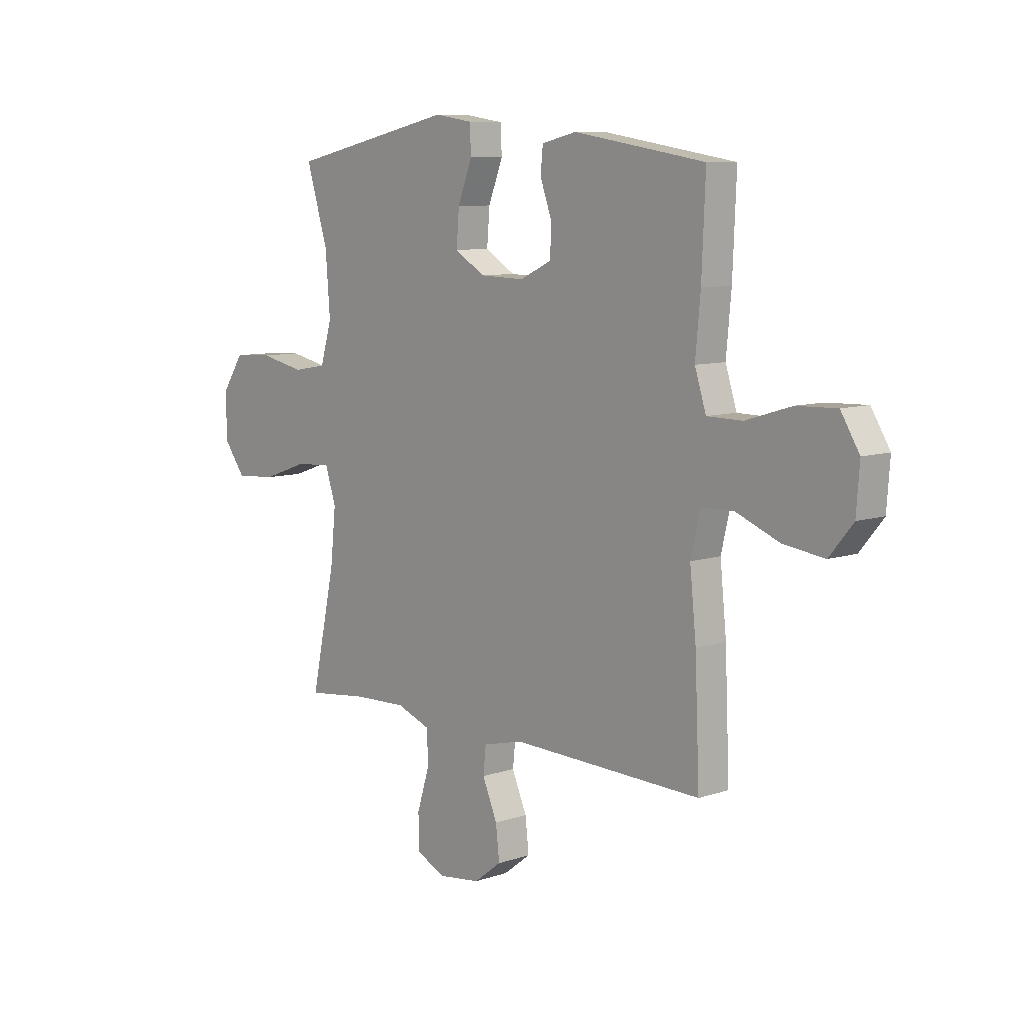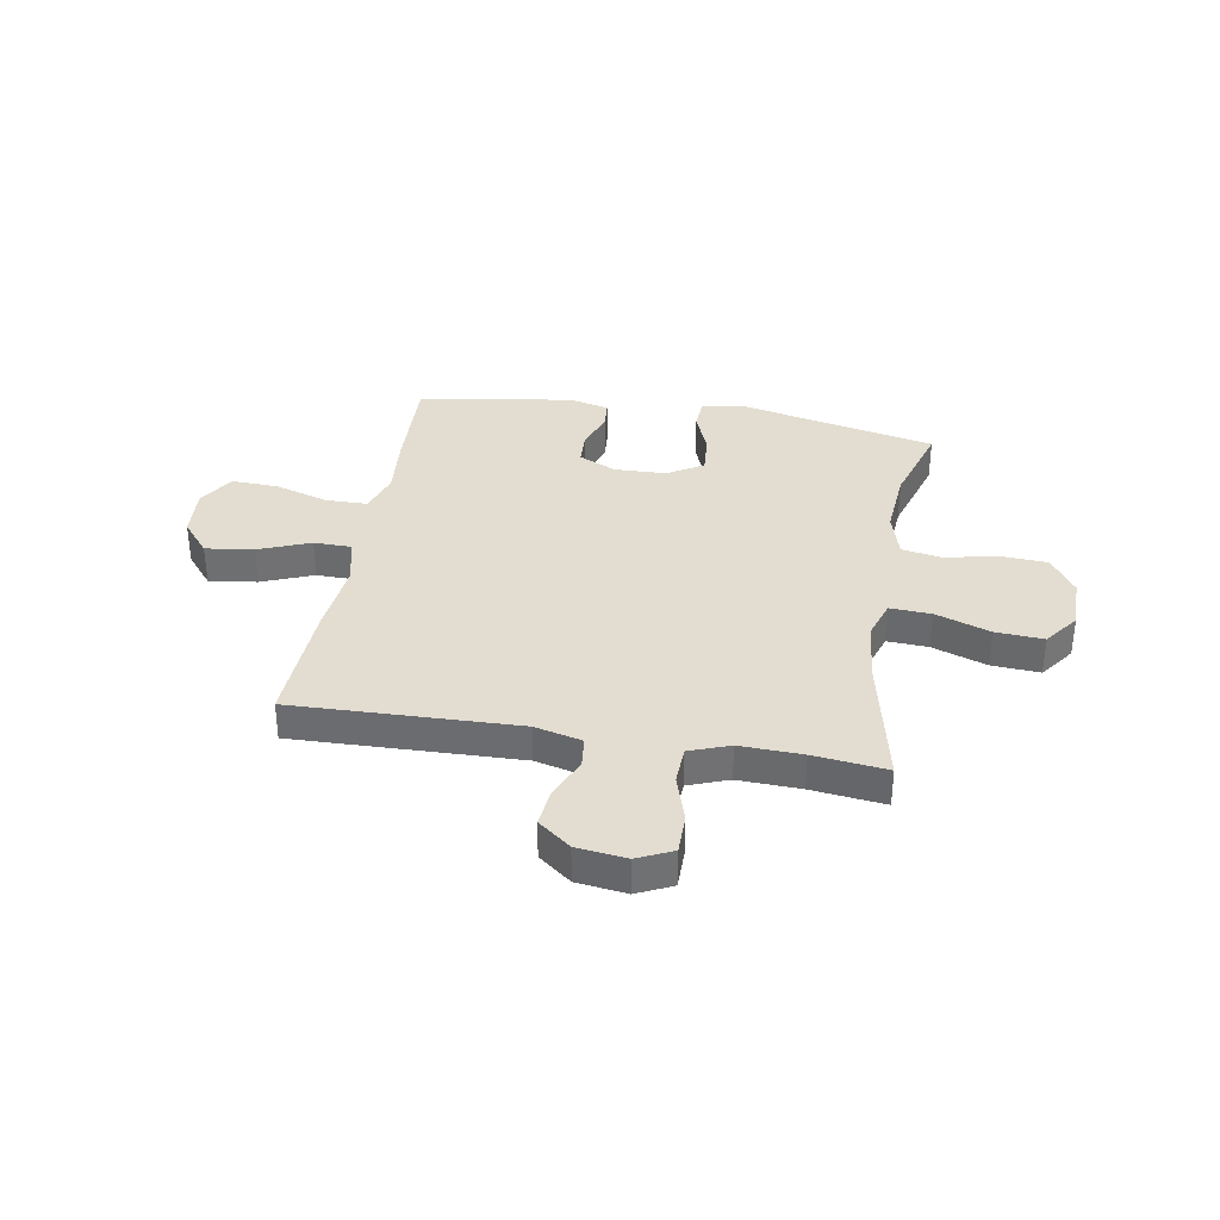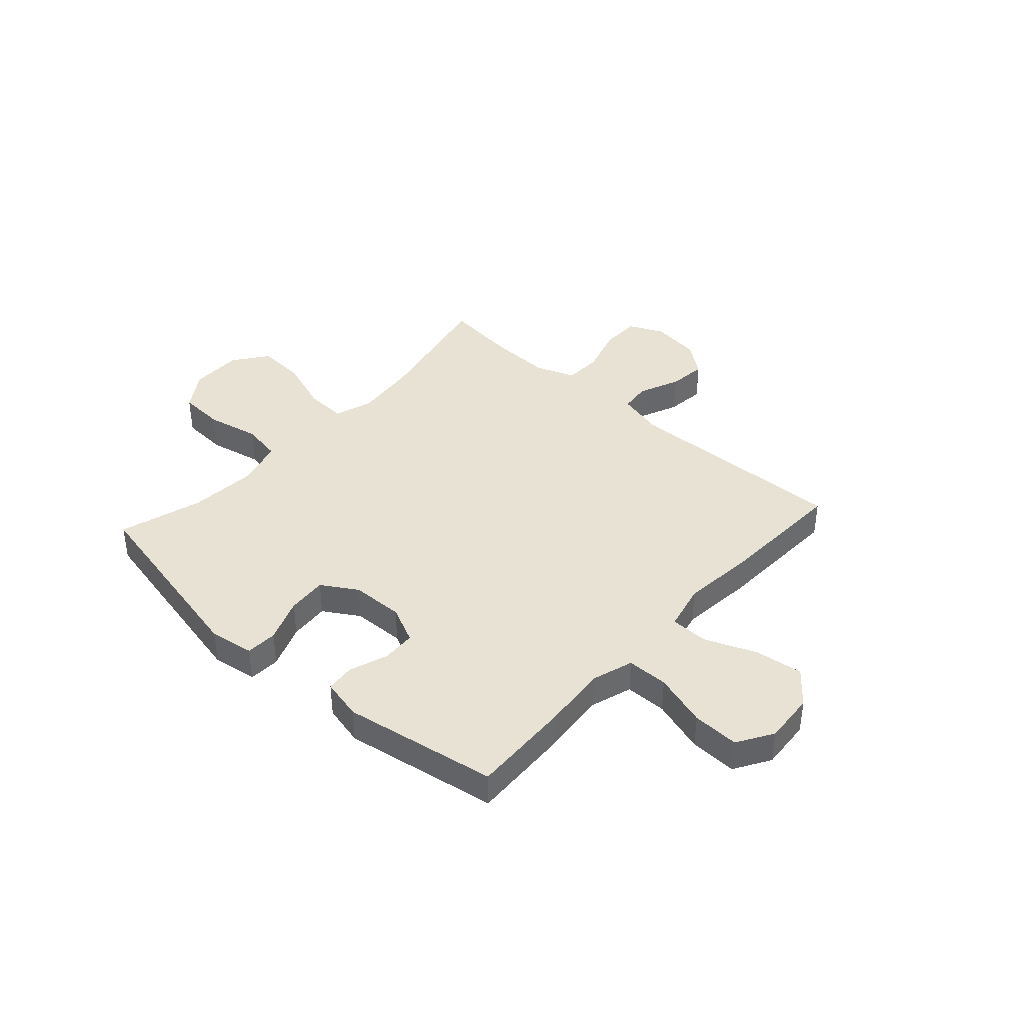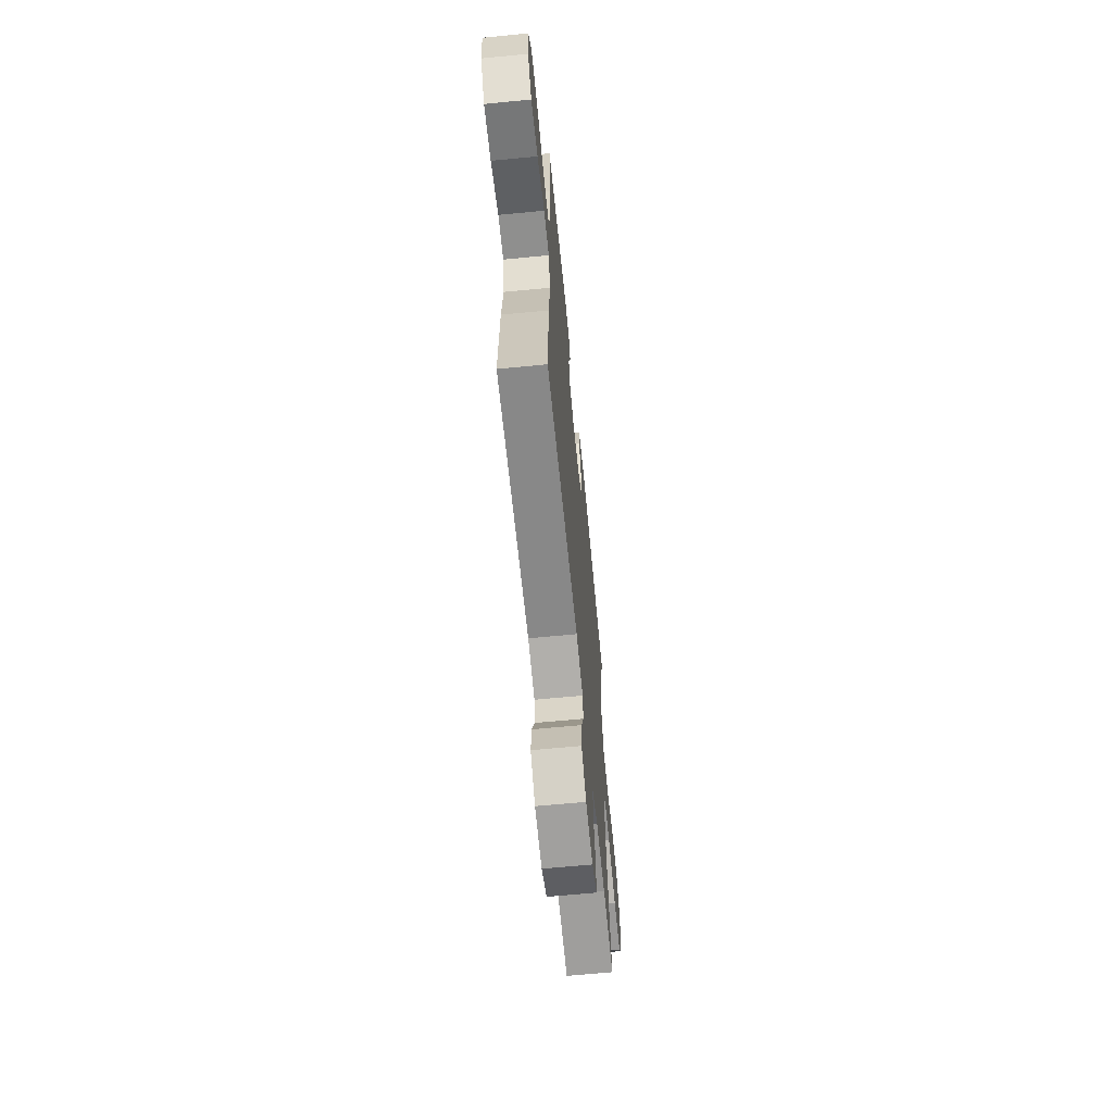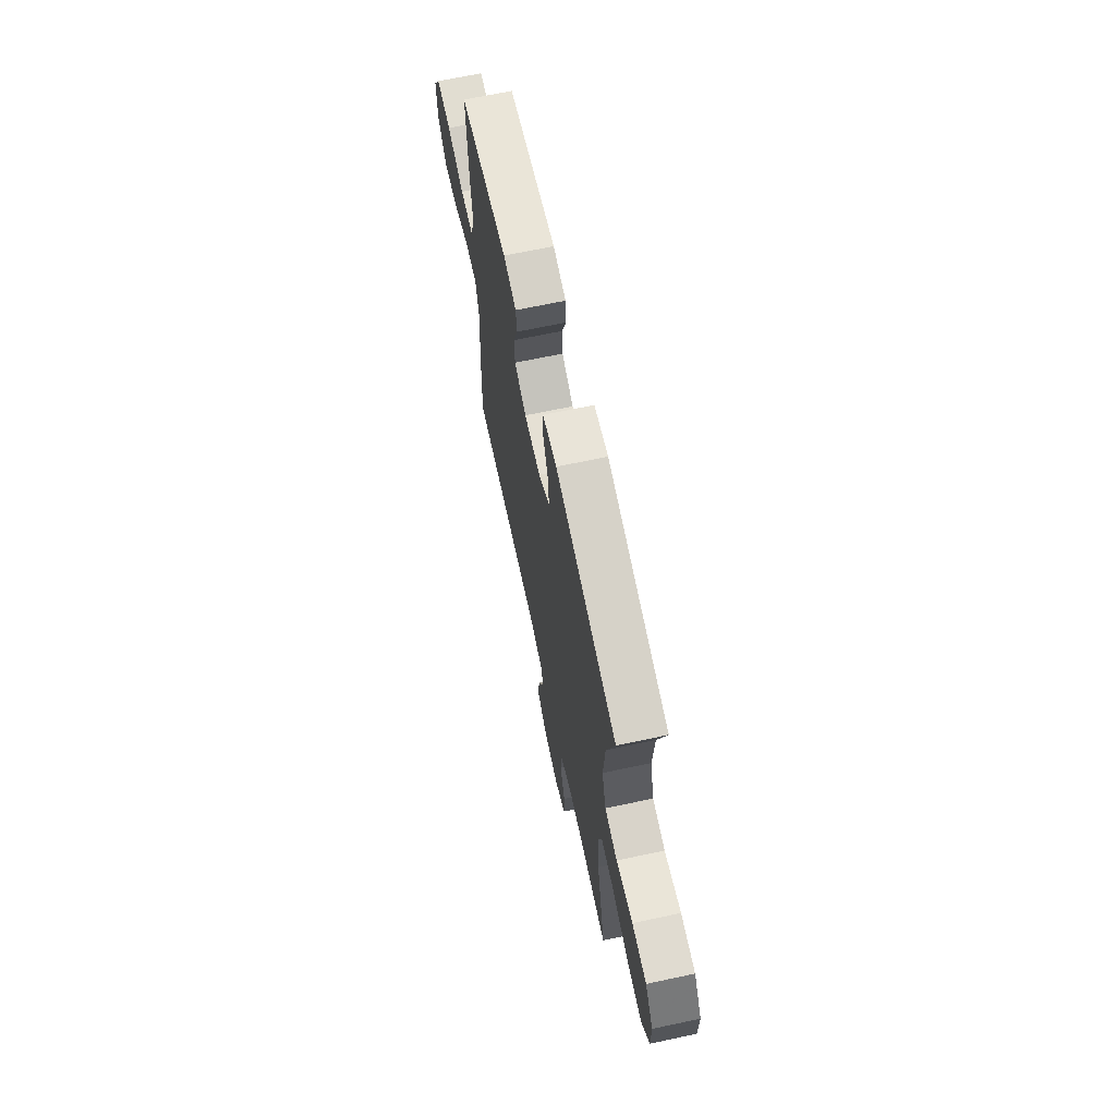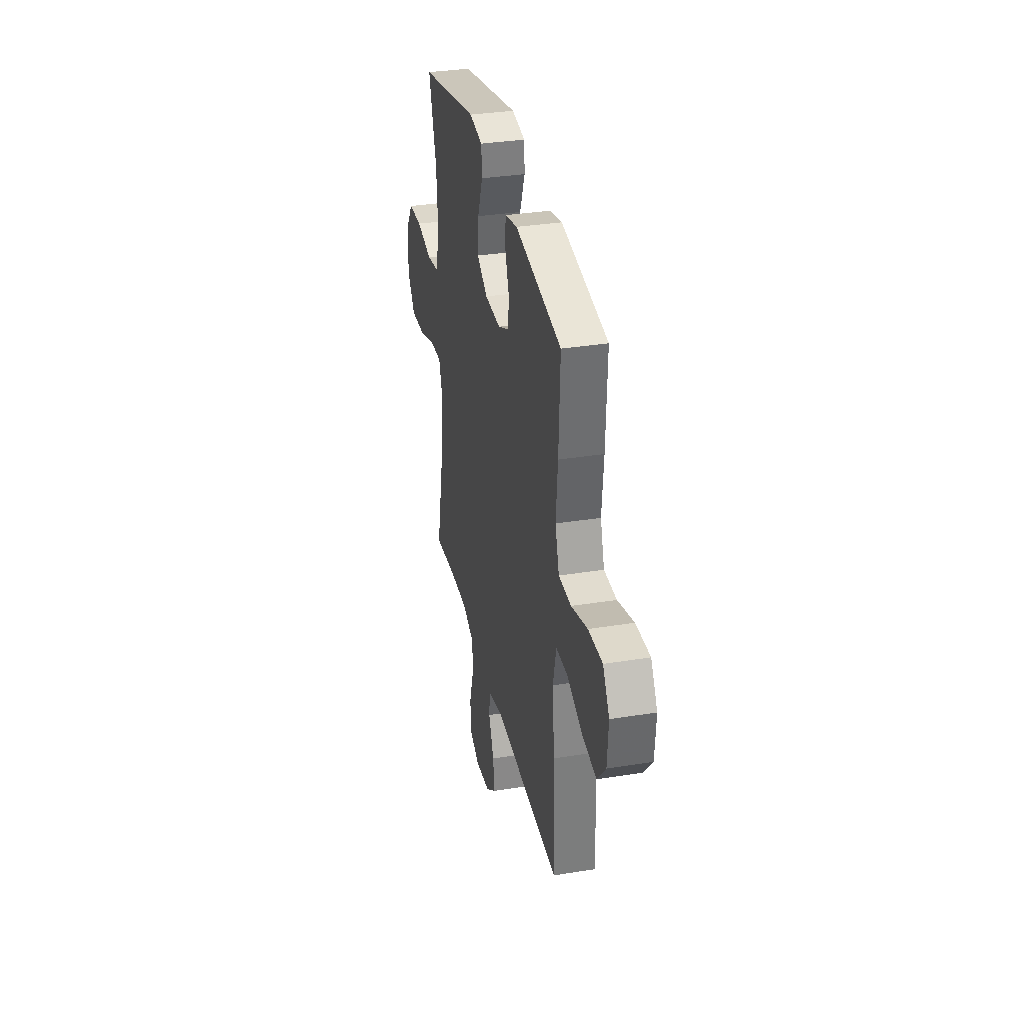
<metadata>
{"format":"obj","ext":"obj","renderer":"f3d","projection":"perspective","resolution":1024,"background":"white","views":[{"elev":8.6,"azim":47.9,"up":"+Z"},{"elev":35.1,"azim":-170.2,"up":"+Y"},{"elev":40.0,"azim":42.0,"up":"+Y"},{"elev":-64.5,"azim":95.6,"up":"+Z"},{"elev":67.1,"azim":-102.1,"up":"+Z"},{"elev":33.8,"azim":77.6,"up":"+Z"}]}
</metadata>
<code>
v -0.5 0.07 0.5
v -0.133 0.07 0.58
v -0.049 0.07 0.567
v -0.046 0.07 0.508
v -0.078 0.07 0.425
v -0.084 0.07 0.35
v -0.017 0.07 0.309
v 0.081 0.07 0.306
v 0.151 0.07 0.339
v 0.154 0.07 0.403
v 0.128 0.07 0.476
v 0.133 0.07 0.53
v 0.21 0.07 0.548
v 0.5 0.07 0.5
v 0.492 0.07 0.309
v 0.481 0.07 0.189
v 0.506 0.07 0.111
v 0.584 0.07 0.11
v 0.685 0.07 0.141
v 0.773 0.07 0.144
v 0.814 0.07 0.077
v 0.807 0.07 -0.019
v 0.755 0.07 -0.082
v 0.665 0.07 -0.07
v 0.568 0.07 -0.031
v 0.497 0.07 -0.032
v 0.476 0.07 -0.121
v 0.49 0.07 -0.258
v 0.5 0.07 -0.5
v 0.078 0.07 -0.487
v -0.011 0.07 -0.509
v -0.017 0.07 -0.567
v 0.016 0.07 -0.644
v 0.024 0.07 -0.716
v -0.037 0.07 -0.763
v -0.13 0.07 -0.775
v -0.196 0.07 -0.744
v -0.196 0.07 -0.669
v -0.168 0.07 -0.579
v -0.171 0.07 -0.508
v -0.246 0.07 -0.48
v -0.363 0.07 -0.484
v -0.5 0.07 -0.5
v -0.446 0.07 -0.249
v -0.434 0.07 -0.133
v -0.458 0.07 -0.06
v -0.535 0.07 -0.064
v -0.638 0.07 -0.1
v -0.728 0.07 -0.106
v -0.776 0.07 -0.041
v -0.776 0.07 0.057
v -0.728 0.07 0.129
v -0.641 0.07 0.134
v -0.542 0.07 0.113
v -0.467 0.07 0.126
v -0.442 0.07 0.213
v -0.452 0.07 0.342
v -0.5 0 0.5
v -0.133 0 0.58
v -0.049 0 0.567
v -0.046 0 0.508
v -0.078 0 0.425
v -0.084 0 0.35
v -0.017 0 0.309
v 0.081 0 0.306
v 0.151 0 0.339
v 0.154 0 0.403
v 0.128 0 0.476
v 0.133 0 0.53
v 0.21 0 0.548
v 0.5 0 0.5
v 0.492 0 0.309
v 0.481 0 0.189
v 0.506 0 0.111
v 0.584 0 0.11
v 0.685 0 0.141
v 0.773 0 0.144
v 0.814 0 0.077
v 0.807 0 -0.019
v 0.755 0 -0.082
v 0.665 0 -0.07
v 0.568 0 -0.031
v 0.497 0 -0.032
v 0.476 0 -0.121
v 0.49 0 -0.258
v 0.5 0 -0.5
v 0.078 0 -0.487
v -0.011 0 -0.509
v -0.017 0 -0.567
v 0.016 0 -0.644
v 0.024 0 -0.716
v -0.037 0 -0.763
v -0.13 0 -0.775
v -0.196 0 -0.744
v -0.196 0 -0.669
v -0.168 0 -0.579
v -0.171 0 -0.508
v -0.246 0 -0.48
v -0.363 0 -0.484
v -0.5 0 -0.5
v -0.446 0 -0.249
v -0.434 0 -0.133
v -0.458 0 -0.06
v -0.535 0 -0.064
v -0.638 0 -0.1
v -0.728 0 -0.106
v -0.776 0 -0.041
v -0.776 0 0.057
v -0.728 0 0.129
v -0.641 0 0.134
v -0.542 0 0.113
v -0.467 0 0.126
v -0.442 0 0.213
v -0.452 0 0.342
f 52 53 54
f 51 52 54
f 50 51 54
f 49 50 54
f 48 49 54
f 47 48 54
f 46 47 54 55
f 45 46 55 56
f 42 43 44
f 41 42 44 45
f 40 41 45 56
f 37 38 39
f 36 37 39
f 35 36 39
f 34 35 39
f 33 34 39
f 32 33 39
f 31 32 39 40
f 40 56 57
f 31 40 57
f 30 31 57
f 30 57 1
f 29 30 1
f 28 29 1
f 27 28 1
f 23 24 25
f 22 23 25
f 21 22 25
f 20 21 25
f 19 20 25
f 18 19 25
f 17 18 25 26
f 14 15 16
f 13 14 16
f 12 13 16
f 11 12 16
f 10 11 16
f 17 26 27
f 16 17 27
f 10 16 27
f 9 10 27
f 3 4 5
f 2 3 5
f 1 2 5
f 1 5 6
f 27 1 6 7
f 8 9 27
f 7 8 27
f 111 110 109
f 111 109 108
f 111 108 107
f 111 107 106
f 111 106 105
f 111 105 104
f 112 111 104 103
f 113 112 103 102
f 101 100 99
f 102 101 99 98
f 113 102 98 97
f 96 95 94
f 96 94 93
f 96 93 92
f 96 92 91
f 96 91 90
f 96 90 89
f 97 96 89 88
f 114 113 97
f 114 97 88
f 114 88 87
f 58 114 87
f 58 87 86
f 58 86 85
f 58 85 84
f 82 81 80
f 82 80 79
f 82 79 78
f 82 78 77
f 82 77 76
f 82 76 75
f 83 82 75 74
f 73 72 71
f 73 71 70
f 73 70 69
f 73 69 68
f 73 68 67
f 84 83 74
f 84 74 73
f 84 73 67
f 84 67 66
f 62 61 60
f 62 60 59
f 62 59 58
f 63 62 58
f 64 63 58 84
f 84 66 65
f 84 65 64
f 1 58 59 2
f 2 59 60 3
f 3 60 61 4
f 4 61 62 5
f 5 62 63 6
f 6 63 64 7
f 7 64 65 8
f 8 65 66 9
f 9 66 67 10
f 10 67 68 11
f 11 68 69 12
f 12 69 70 13
f 13 70 71 14
f 14 71 72 15
f 15 72 73 16
f 16 73 74 17
f 17 74 75 18
f 18 75 76 19
f 19 76 77 20
f 20 77 78 21
f 21 78 79 22
f 22 79 80 23
f 23 80 81 24
f 24 81 82 25
f 25 82 83 26
f 26 83 84 27
f 27 84 85 28
f 28 85 86 29
f 29 86 87 30
f 30 87 88 31
f 31 88 89 32
f 32 89 90 33
f 33 90 91 34
f 34 91 92 35
f 35 92 93 36
f 36 93 94 37
f 37 94 95 38
f 38 95 96 39
f 39 96 97 40
f 40 97 98 41
f 41 98 99 42
f 42 99 100 43
f 43 100 101 44
f 44 101 102 45
f 45 102 103 46
f 46 103 104 47
f 47 104 105 48
f 48 105 106 49
f 49 106 107 50
f 50 107 108 51
f 51 108 109 52
f 52 109 110 53
f 53 110 111 54
f 54 111 112 55
f 55 112 113 56
f 56 113 114 57
f 57 114 58 1

</code>
